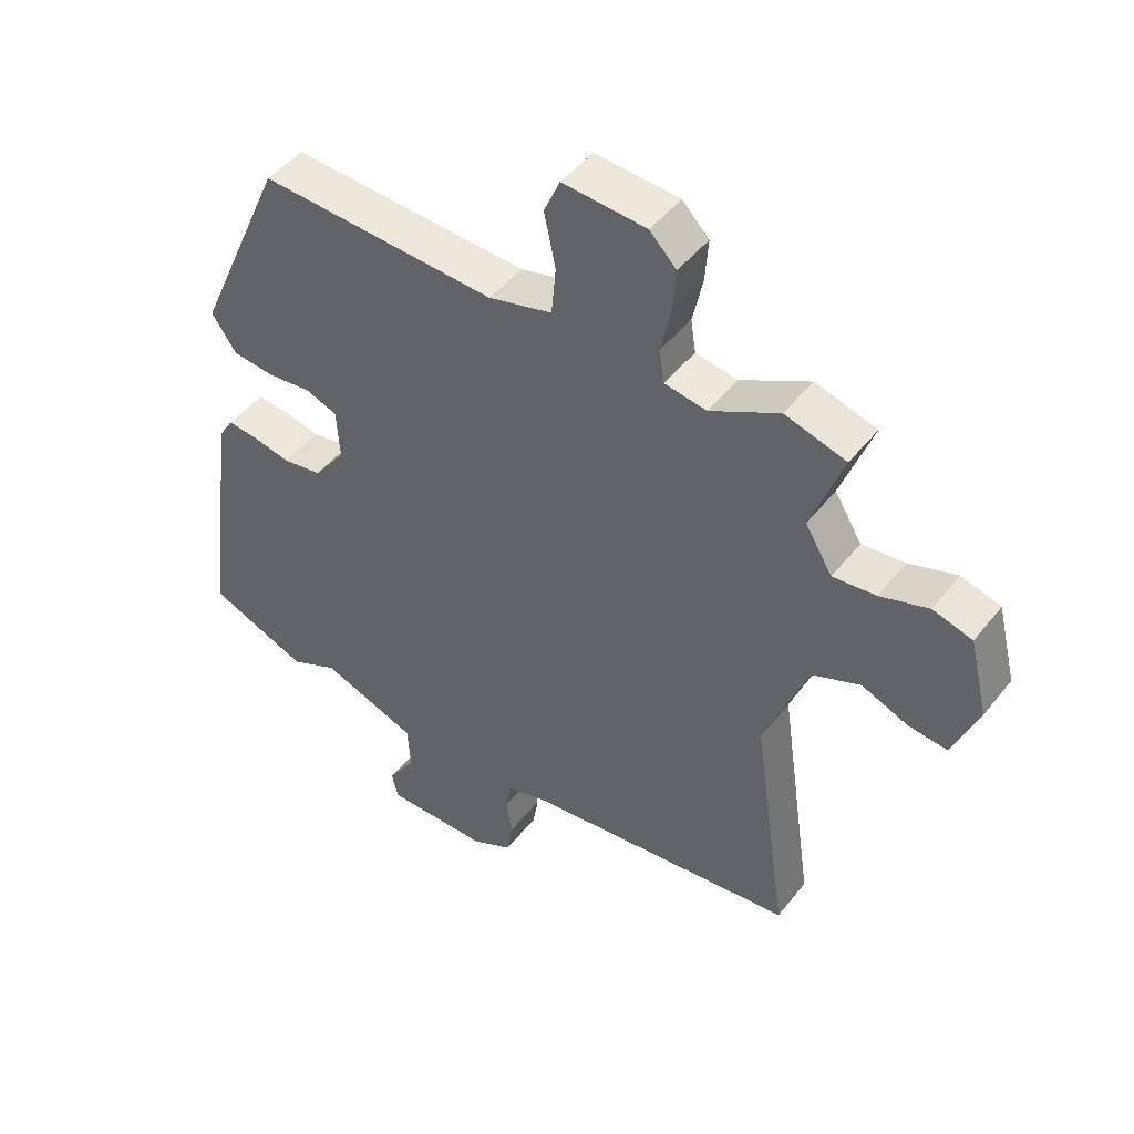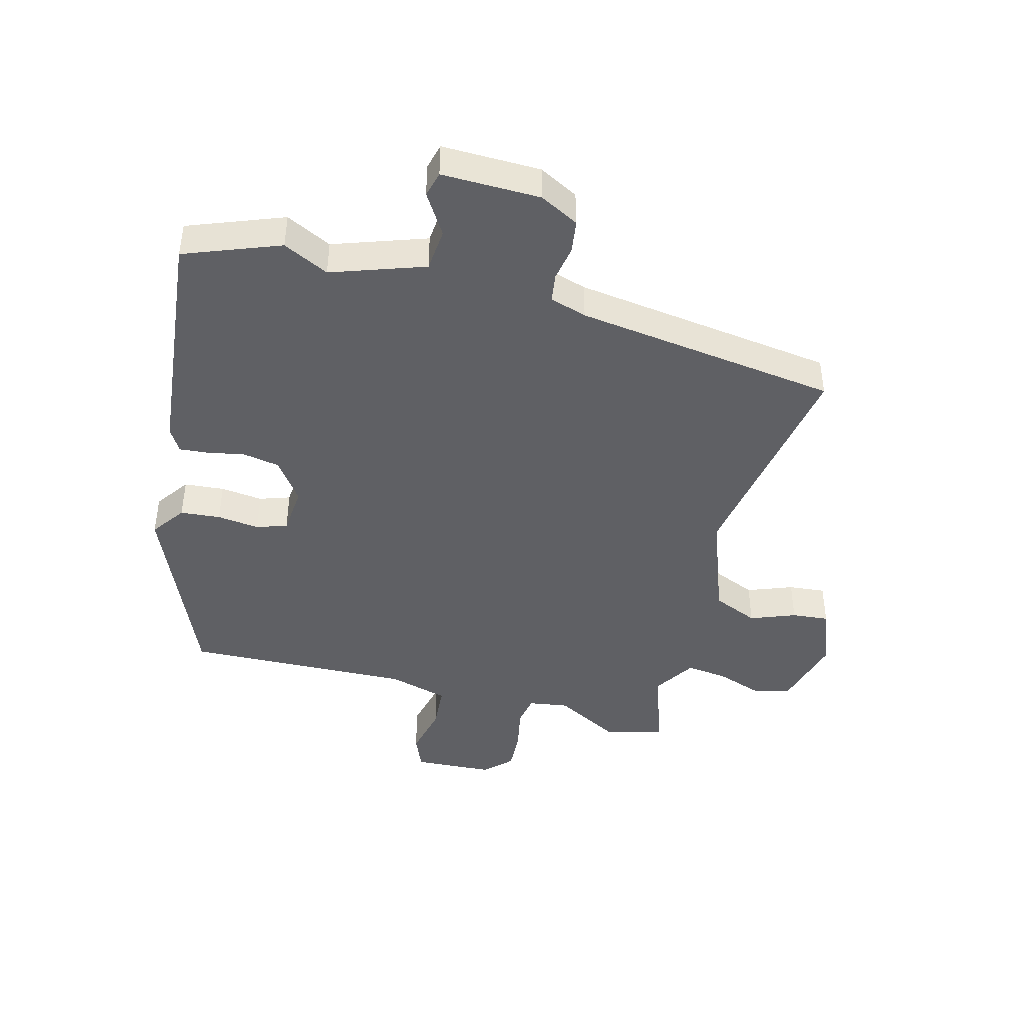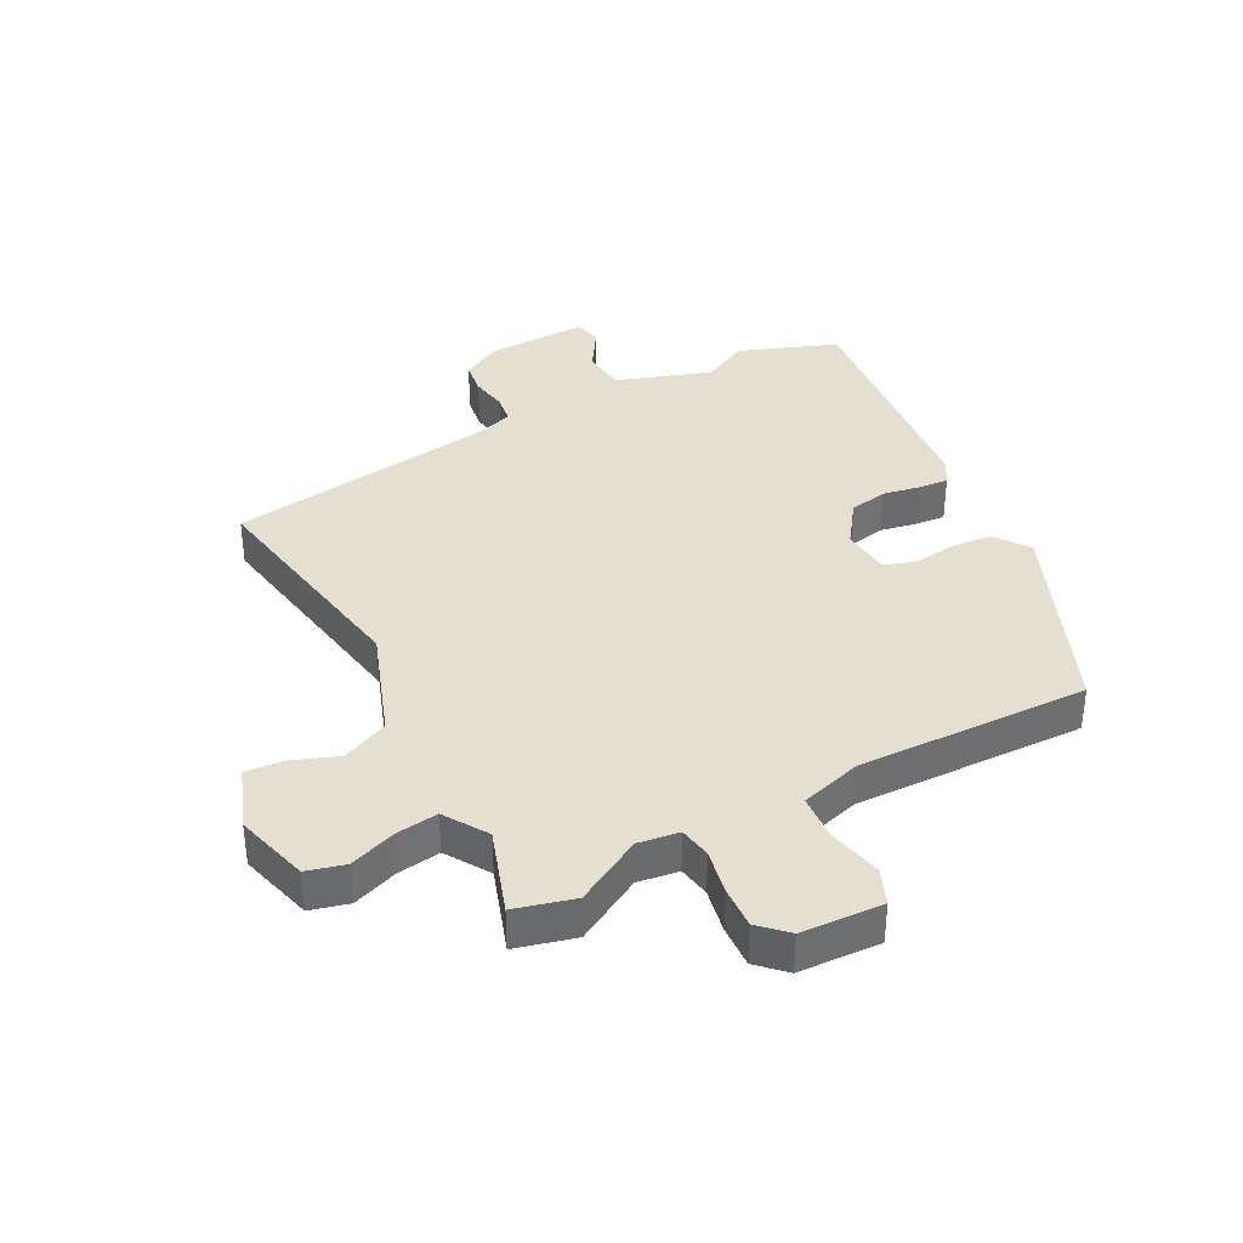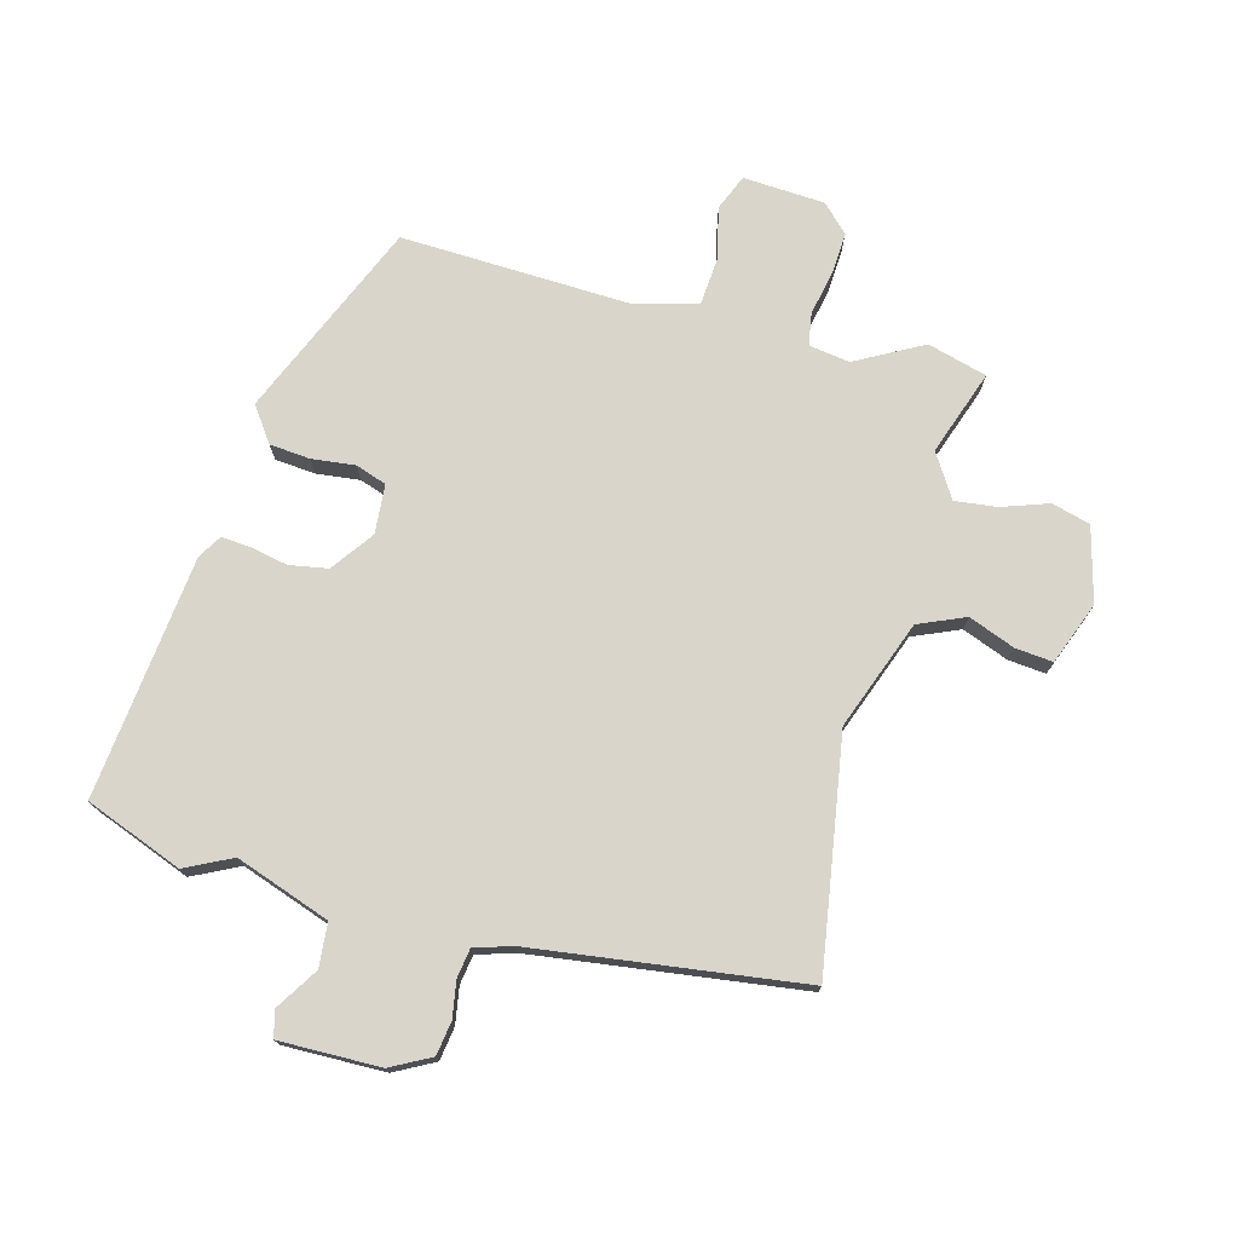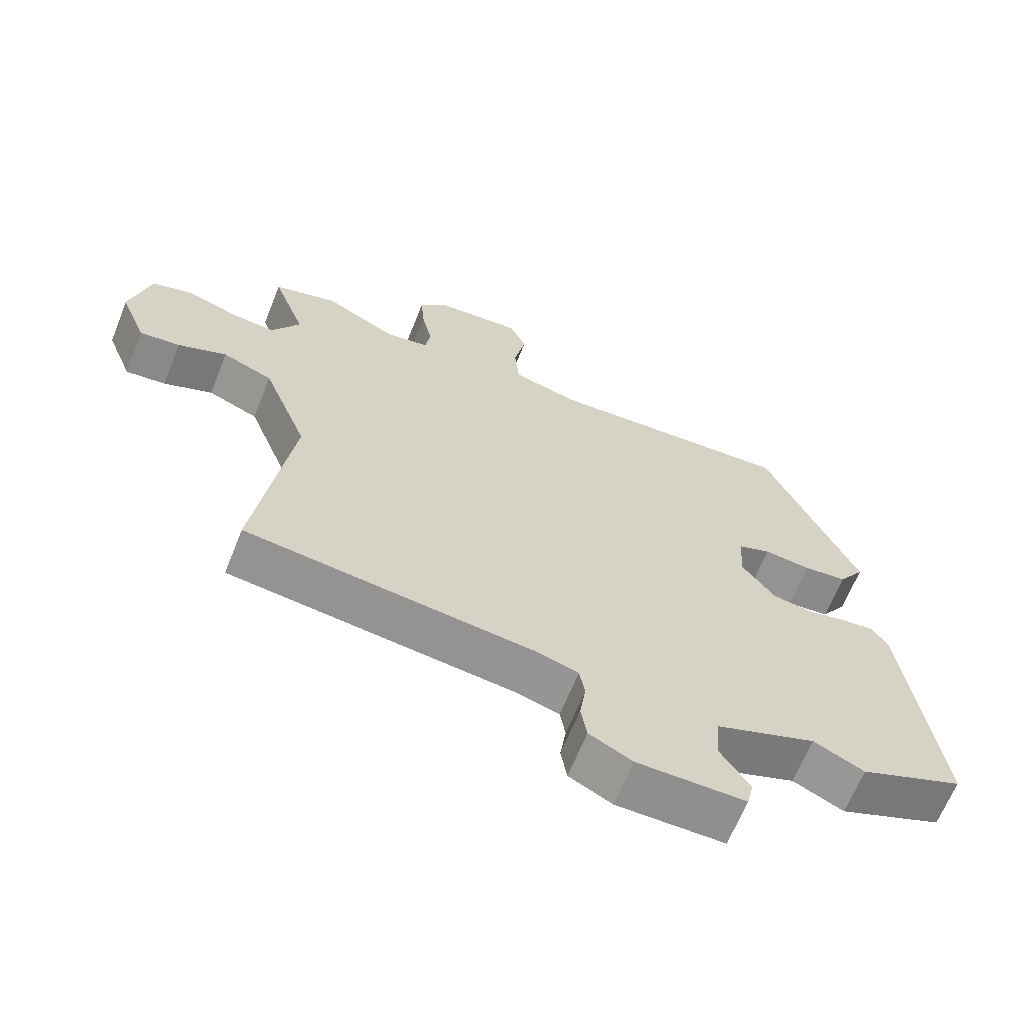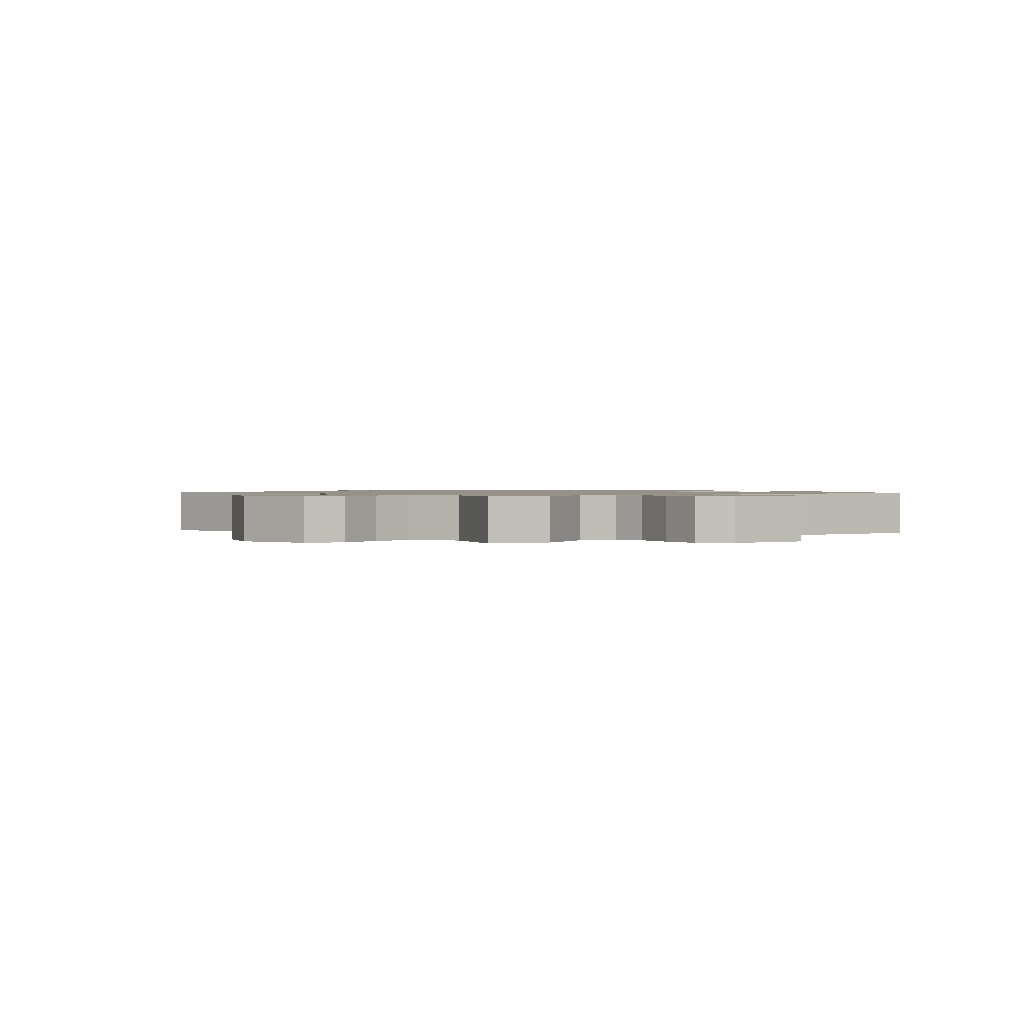
<metadata>
{"format":"obj","ext":"obj","renderer":"f3d","projection":"perspective","resolution":1024,"background":"white","views":[{"elev":46.9,"azim":-143.9,"up":"+Z"},{"elev":-43.4,"azim":164.1,"up":"+Y"},{"elev":37.3,"azim":-29.2,"up":"+Y"},{"elev":74.6,"azim":-165.9,"up":"+Y"},{"elev":-65.3,"azim":-21.8,"up":"+Z"},{"elev":1.0,"azim":-38.9,"up":"+Y"}]}
</metadata>
<code>
v -0.518 0.07 -0.474
v -0.463 0.07 -0.098
v -0.531 0.07 0.077
v -0.607 0.07 0.108
v -0.681 0.07 0.078
v -0.742 0.07 0.071
v -0.782 0.07 0.171
v -0.752 0.07 0.292
v -0.69 0.07 0.31
v -0.614 0.07 0.285
v -0.546 0.07 0.278
v -0.503 0.07 0.349
v -0.553 0.07 0.485
v -0.457 0.07 0.513
v -0.348 0.07 0.456
v -0.282 0.07 0.467
v -0.274 0.07 0.519
v -0.29 0.07 0.591
v -0.295 0.07 0.659
v -0.253 0.07 0.702
v -0.121 0.07 0.712
v -0.096 0.07 0.655
v -0.114 0.07 0.569
v -0.107 0.07 0.493
v -0.007 0.07 0.467
v 0.367 0.07 0.487
v 0.507 0.07 0.172
v 0.468 0.07 0.115
v 0.402 0.07 0.108
v 0.332 0.07 0.115
v 0.282 0.07 0.097
v 0.277 0.07 0.017
v 0.327 0.07 -0.05
v 0.389 0.07 -0.06
v 0.449 0.07 -0.047
v 0.497 0.07 -0.042
v 0.521 0.07 -0.08
v 0.57 0.07 -0.472
v 0.414 0.07 -0.535
v 0.338 0.07 -0.499
v 0.186 0.07 -0.555
v 0.181 0.07 -0.626
v 0.225 0.07 -0.693
v 0.215 0.07 -0.736
v 0.052 0.07 -0.736
v -0.013 0.07 -0.703
v -0.022 0.07 -0.649
v -0.013 0.07 -0.59
v -0.021 0.07 -0.543
v -0.082 0.07 -0.525
v -0.518 0 -0.474
v -0.463 0 -0.098
v -0.531 0 0.077
v -0.607 0 0.108
v -0.681 0 0.078
v -0.742 0 0.071
v -0.782 0 0.171
v -0.752 0 0.292
v -0.69 0 0.31
v -0.614 0 0.285
v -0.546 0 0.278
v -0.503 0 0.349
v -0.553 0 0.485
v -0.457 0 0.513
v -0.348 0 0.456
v -0.282 0 0.467
v -0.274 0 0.519
v -0.29 0 0.591
v -0.295 0 0.659
v -0.253 0 0.702
v -0.121 0 0.712
v -0.096 0 0.655
v -0.114 0 0.569
v -0.107 0 0.493
v -0.007 0 0.467
v 0.367 0 0.487
v 0.507 0 0.172
v 0.468 0 0.115
v 0.402 0 0.108
v 0.332 0 0.115
v 0.282 0 0.097
v 0.277 0 0.017
v 0.327 0 -0.05
v 0.389 0 -0.06
v 0.449 0 -0.047
v 0.497 0 -0.042
v 0.521 0 -0.08
v 0.57 0 -0.472
v 0.414 0 -0.535
v 0.338 0 -0.499
v 0.186 0 -0.555
v 0.181 0 -0.626
v 0.225 0 -0.693
v 0.215 0 -0.736
v 0.052 0 -0.736
v -0.013 0 -0.703
v -0.022 0 -0.649
v -0.013 0 -0.59
v -0.021 0 -0.543
v -0.082 0 -0.525
f 45 46 47 48
f 45 48 49
f 42 43 44 45
f 41 42 45 49
f 40 41 49 50
f 38 39 40
f 34 35 36 37
f 34 37 38 40
f 27 28 29 30
f 25 26 27 30
f 24 25 30 31
f 20 21 22 23
f 20 23 24
f 17 18 19 20
f 17 20 24
f 16 17 24 31
f 12 13 14 15
f 11 12 15 16
f 7 8 9 10
f 7 10 11
f 4 5 6 7
f 4 7 11
f 3 4 11 16
f 40 50 1 2
f 33 34 40 2
f 32 33 2 3
f 3 16 31 32
f 98 97 96 95
f 99 98 95
f 95 94 93 92
f 99 95 92 91
f 100 99 91 90
f 90 89 88
f 87 86 85 84
f 90 88 87 84
f 80 79 78 77
f 80 77 76 75
f 81 80 75 74
f 73 72 71 70
f 74 73 70
f 70 69 68 67
f 74 70 67
f 81 74 67 66
f 65 64 63 62
f 66 65 62 61
f 60 59 58 57
f 61 60 57
f 57 56 55 54
f 61 57 54
f 66 61 54 53
f 52 51 100 90
f 52 90 84 83
f 53 52 83 82
f 82 81 66 53
f 1 51 52 2
f 2 52 53 3
f 3 53 54 4
f 4 54 55 5
f 5 55 56 6
f 6 56 57 7
f 7 57 58 8
f 8 58 59 9
f 9 59 60 10
f 10 60 61 11
f 11 61 62 12
f 12 62 63 13
f 13 63 64 14
f 14 64 65 15
f 15 65 66 16
f 16 66 67 17
f 17 67 68 18
f 18 68 69 19
f 19 69 70 20
f 20 70 71 21
f 21 71 72 22
f 22 72 73 23
f 23 73 74 24
f 24 74 75 25
f 25 75 76 26
f 26 76 77 27
f 27 77 78 28
f 28 78 79 29
f 29 79 80 30
f 30 80 81 31
f 31 81 82 32
f 32 82 83 33
f 33 83 84 34
f 34 84 85 35
f 35 85 86 36
f 36 86 87 37
f 37 87 88 38
f 38 88 89 39
f 39 89 90 40
f 40 90 91 41
f 41 91 92 42
f 42 92 93 43
f 43 93 94 44
f 44 94 95 45
f 45 95 96 46
f 46 96 97 47
f 47 97 98 48
f 48 98 99 49
f 49 99 100 50
f 50 100 51 1

</code>
